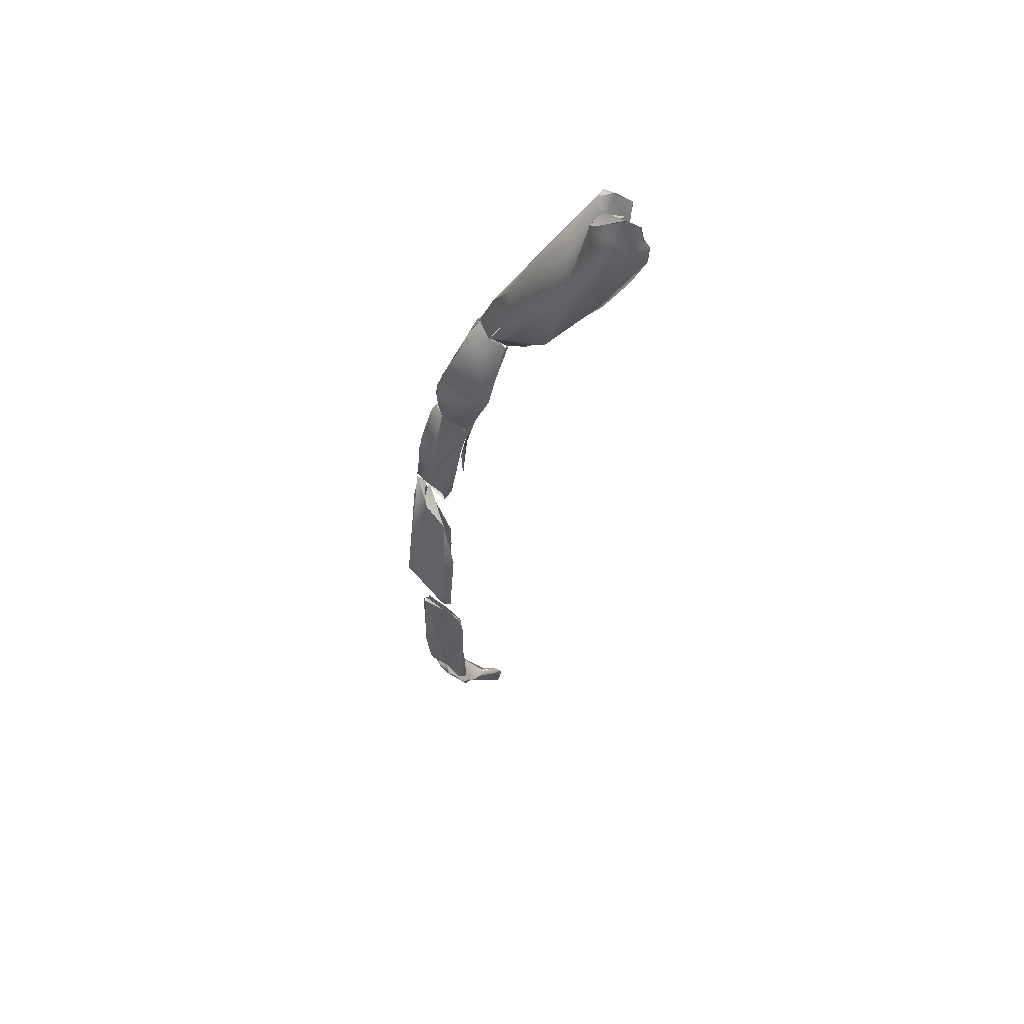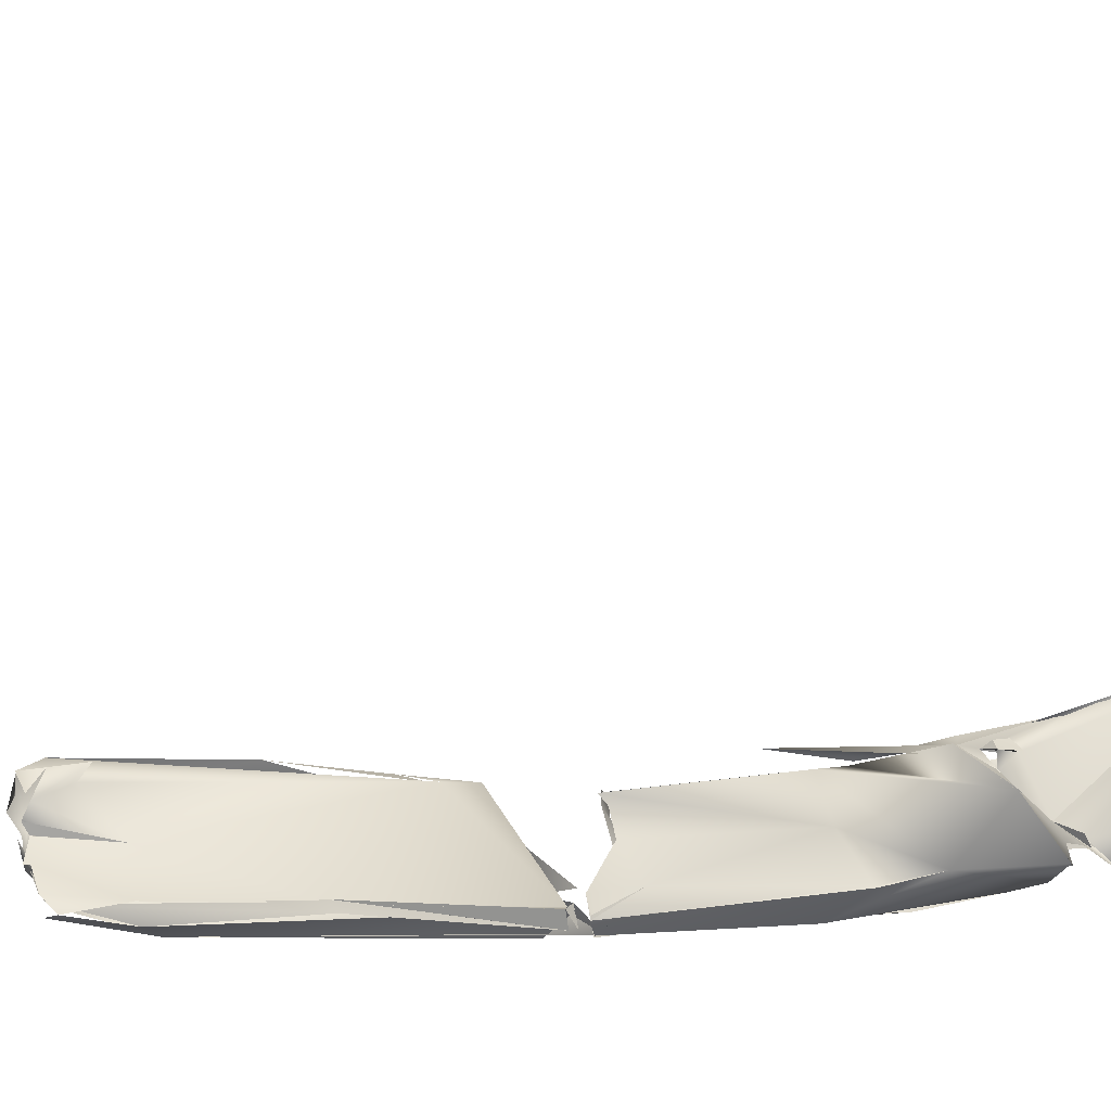
<metadata>
{"format":"obj","ext":"obj","renderer":"f3d","projection":"perspective","resolution":1024,"background":"white","views":[{"elev":57.7,"azim":25.7,"up":"+Z"},{"elev":72.1,"azim":-87.4,"up":"+Y"}]}
</metadata>
<code>
o FJ1549M.obj_grp1.441
v 0.1676 -0.3569 6.865
v 0.1765 -0.3505 6.878
v 0.1629 -0.3659 6.859
v 0.1629 -0.3564 6.859
v 0.1721 -0.3469 6.88
v 0.1712 -0.3558 6.867
v 0.1765 -0.3505 6.878
v 0.1761 -0.3495 6.887
v 0.1719 -0.3564 6.886
v 0.1765 -0.3493 6.886
v 0.1721 -0.3468 6.88
v 0.1726 -0.3503 6.891
v 0.1738 -0.3506 6.891
v 0.1733 -0.3514 6.891
v 0.1738 -0.351 6.89
v 0.1719 -0.3512 6.898
v 0.1672 -0.3461 6.892
v 0.1725 -0.3505 6.897
v 0.1725 -0.3505 6.897
v 0.1665 -0.3528 6.901
v 0.1712 -0.3516 6.896
v 0.167 -0.3525 6.899
v 0.1611 -0.3596 6.85
v 0.1524 -0.3575 6.895
v 0.1593 -0.3522 6.878
v 0.1677 -0.3528 6.901
v 0.165 -0.347 6.89
v 0.165 -0.347 6.89
v 0.164 -0.3522 6.895
v 0.1699 -0.3482 6.887
v 0.162 -0.35 6.893
v 0.1656 -0.3521 6.895
v 0.1657 -0.3528 6.9
v 0.1674 -0.3522 6.901
v 0.1671 -0.3523 6.9
v 0.1649 -0.3537 6.899
v 0.1654 -0.3432 6.901
v 0.1639 -0.3453 6.895
v 0.1649 -0.3441 6.899
v 0.165 -0.343 6.902
v 0.1662 -0.3479 6.892
v 0.165 -0.347 6.89
v 0.1648 -0.3444 6.899
v 0.1637 -0.3494 6.895
v 0.1461 -0.3677 6.857
v 0.1662 -0.3479 6.892
v 0.1592 -0.3545 6.897
v 0.1648 -0.35 6.899
v 0.1592 -0.3545 6.897
v 0.1575 -0.3507 6.898
v 0.1575 -0.3507 6.898
v 0.158 -0.346 6.907
v 0.1516 -0.349 6.904
v 0.1577 -0.3564 6.897
v 0.1573 -0.3527 6.901
v 0.1537 -0.3536 6.897
v 0.1657 -0.3528 6.9
v 0.158 -0.3465 6.907
v 0.153 -0.3461 6.906
v 0.1489 -0.3606 6.834
v 0.1489 -0.3606 6.834
v 0.1461 -0.349 6.89
v 0.152 -0.357 6.895
v 0.1435 -0.3539 6.89
v 0.1428 -0.3541 6.89
v 0.1373 -0.3639 6.818
v 0.1372 -0.3647 6.817
v 0.1225 -0.367 6.814
v 0.1489 -0.3606 6.834
v 0.1373 -0.3639 6.818
v 0.1231 -0.3521 6.807
v 0.1239 -0.3535 6.853
v 0.1096 -0.3581 6.459
v 0.1091 -0.3601 6.456
v 0.1083 -0.3603 6.457
v 0.1085 -0.3596 6.46
v 0.109 -0.36 6.456
v 0.104 -0.362 6.46
v 0.1084 -0.3681 6.478
v 0.1087 -0.3579 6.458
v 0.1094 -0.3576 6.459
v 0.1087 -0.3579 6.458
v 0.1086 -0.358 6.459
v 0.1092 -0.3561 6.458
v 0.1087 -0.3549 6.46
v 0.1084 -0.3557 6.46
v 0.1065 -0.3559 6.462
v 0.1082 -0.3554 6.46
v 0.1021 -0.3598 6.463
v 0.1065 -0.3559 6.462
v 0.105 -0.3734 6.49
v 0.1114 -0.3504 6.792
v 0.1236 -0.3577 6.799
v 0.118 -0.3664 6.823
v 0.1039 -0.3459 6.801
v 0.1042 -0.3465 6.801
v 0.1097 -0.3531 6.825
v 0.1027 -0.3612 6.459
v 0.1068 -0.3758 6.487
v 0.107 -0.3926 6.512
v 0.1067 -0.3898 6.507
v 0.1083 -0.3682 6.478
v 0.1076 -0.3777 6.493
v 0.09547 -0.3632 6.461
v 0.1064 -0.3555 6.462
v 0.1023 -0.3602 6.463
v 0.1072 -0.3583 6.459
v 0.09547 -0.3632 6.461
v 0.1124 -0.3517 6.789
v 0.114 -0.3547 6.791
v 0.1064 -0.3584 6.797
v 0.1087 -0.3444 6.789
v 0.1234 -0.3551 6.8
v 0.1129 -0.3501 6.789
v 0.1095 -0.3451 6.79
v 0.1191 -0.3613 6.841
v 0.105 -0.3943 6.509
v 0.1038 -0.3948 6.512
v 0.1048 -0.3912 6.51
v 0.09378 -0.3855 6.491
v 0.1068 -0.3985 6.528
v 0.105 -0.4019 6.532
v 0.105 -0.4018 6.532
v 0.1066 -0.3985 6.528
v 0.1051 -0.3968 6.558
v 0.09558 -0.4022 6.543
v 0.1069 -0.3924 6.512
v 0.104 -0.392 6.515
v 0.1074 -0.3922 6.512
v 0.1038 -0.3948 6.512
v 0.1067 -0.3926 6.512
v 0.104 -0.392 6.515
v 0.0931 -0.3922 6.521
v 0.1045 -0.3955 6.526
v 0.1069 -0.3965 6.527
v 0.1068 -0.3978 6.528
v 0.1044 -0.3957 6.527
v 0.1022 -0.3952 6.525
v 0.1052 -0.3956 6.55
v 0.1055 -0.3955 6.548
v 0.08905 -0.365 6.463
v 0.0841 -0.3672 6.467
v 0.09822 -0.3616 6.465
v 0.0838 -0.3639 6.473
v 0.1011 -0.3934 6.583
v 0.1042 -0.393 6.57
v 0.1042 -0.393 6.57
v 0.1015 -0.3906 6.579
v 0.08681 -0.3619 6.47
v 0.1042 -0.393 6.57
v 0.1042 -0.393 6.57
v 0.1016 -0.3909 6.578
v 0.101 -0.3933 6.583
v 0.1063 -0.3722 6.751
v 0.1114 -0.3683 6.769
v 0.1117 -0.3711 6.765
v 0.1134 -0.3566 6.791
v 0.1048 -0.371 6.748
v 0.1066 -0.3594 6.797
v 0.1112 -0.369 6.768
v 0.1143 -0.3549 6.791
v 0.1139 -0.3546 6.791
v 0.1133 -0.3549 6.79
v 0.1124 -0.3546 6.789
v 0.1103 -0.3545 6.79
v 0.1135 -0.3557 6.79
v 0.1072 -0.3578 6.797
v 0.112 -0.3547 6.79
v 0.1099 -0.3544 6.791
v 0.1128 -0.3501 6.789
v 0.09803 -0.3622 6.799
v 0.1075 -0.3591 6.798
v 0.1091 -0.346 6.789
v 0.1029 -0.3436 6.79
v 0.1083 -0.3449 6.79
v 0.1028 -0.3428 6.792
v 0.1029 -0.3436 6.79
v 0.1021 -0.3435 6.792
v 0.1081 -0.3444 6.79
v 0.1094 -0.3593 6.828
v 0.1094 -0.3593 6.828
v 0.1094 -0.3593 6.828
v 0.09152 -0.3922 6.52
v 0.09532 -0.3953 6.517
v 0.09275 -0.398 6.532
v 0.09094 -0.3963 6.528
v 0.09558 -0.4022 6.543
v 0.08688 -0.3916 6.558
v 0.08381 -0.3967 6.595
v 0.09547 -0.3632 6.461
v 0.08731 -0.3621 6.469
v 0.101 -0.3933 6.583
v 0.1016 -0.3909 6.578
v 0.09665 -0.3939 6.588
v 0.09434 -0.3946 6.591
v 0.08399 -0.3935 6.597
v 0.09846 -0.394 6.587
v 0.0956 -0.3954 6.591
v 0.1018 -0.4009 6.613
v 0.09907 -0.4036 6.614
v 0.1017 -0.4009 6.613
v 0.09897 -0.4027 6.623
v 0.09912 -0.4032 6.614
v 0.0978 -0.3957 6.609
v 0.09819 -0.3957 6.609
v 0.1017 -0.4009 6.613
v 0.1006 -0.3979 6.62
v 0.09911 -0.3966 6.613
v 0.09707 -0.388 6.667
v 0.1005 -0.3928 6.643
v 0.09728 -0.3969 6.618
v 0.1014 -0.38 6.71
v 0.09945 -0.3776 6.723
v 0.1004 -0.371 6.736
v 0.1048 -0.3715 6.748
v 0.1023 -0.3729 6.736
v 0.1013 -0.3747 6.736
v 0.1008 -0.3758 6.744
v 0.08858 -0.3777 6.756
v 0.09806 -0.3677 6.738
v 0.09919 -0.3682 6.739
v 0.09938 -0.3697 6.744
v 0.1004 -0.371 6.736
v 0.09536 -0.3678 6.74
v 0.1002 -0.3671 6.74
v 0.1002 -0.3671 6.74
v 0.101 -0.3687 6.743
v 0.1002 -0.3671 6.74
v 0.09909 -0.3679 6.745
v 0.09858 -0.3659 6.741
v 0.09858 -0.3659 6.741
v 0.09186 -0.3664 6.771
v 0.118 -0.3664 6.823
v 0.1009 -0.3563 6.804
v 0.1064 -0.3592 6.797
v 0.1008 -0.3561 6.804
v 0.1004 -0.353 6.796
v 0.1022 -0.3436 6.791
v 0.1006 -0.3531 6.796
v 0.1004 -0.353 6.796
v 0.09796 -0.3551 6.801
v 0.1001 -0.3502 6.803
v 0.1001 -0.3564 6.804
v 0.1005 -0.3454 6.792
v 0.1019 -0.3429 6.792
v 0.1029 -0.3436 6.79
v 0.1028 -0.3441 6.791
v 0.1001 -0.3502 6.803
v 0.1005 -0.3454 6.792
v 0.1021 -0.3433 6.792
v 0.1001 -0.3502 6.803
v 0.09796 -0.3551 6.801
v 0.08624 -0.3782 6.483
v 0.08516 -0.3868 6.5
v 0.08604 -0.3783 6.483
v 0.08407 -0.3899 6.517
v 0.09459 -0.396 6.517
v 0.08632 -0.3933 6.52
v 0.1011 -0.396 6.528
v 0.08959 -0.3981 6.532
v 0.08695 -0.4008 6.541
v 0.08221 -0.3672 6.473
v 0.08427 -0.374 6.484
v 0.08761 -0.3835 6.504
v 0.08873 -0.3985 6.535
v 0.08389 -0.3667 6.468
v 0.08395 -0.3643 6.473
v 0.09526 -0.3937 6.592
v 0.09396 -0.3951 6.591
v 0.09491 -0.3954 6.592
v 0.09379 -0.3949 6.591
v 0.08442 -0.3949 6.596
v 0.09019 -0.3979 6.611
v 0.09431 -0.3929 6.611
v 0.1006 -0.3979 6.62
v 0.09911 -0.3966 6.613
v 0.09313 -0.3925 6.612
v 0.09455 -0.3943 6.61
v 0.09236 -0.3959 6.608
v 0.09758 -0.404 6.619
v 0.09758 -0.404 6.619
v 0.07671 -0.3992 6.631
v 0.09288 -0.3887 6.671
v 0.09897 -0.4027 6.623
v 0.09911 -0.3966 6.613
v 0.09478 -0.3942 6.612
v 0.09465 -0.3939 6.61
v 0.09768 -0.3956 6.609
v 0.09492 -0.3961 6.612
v 0.09448 -0.3941 6.61
v 0.09476 -0.3947 6.612
v 0.09401 -0.3937 6.611
v 0.08894 -0.3963 6.625
v 0.09173 -0.3968 6.612
v 0.09067 -0.3945 6.611
v 0.09076 -0.3944 6.611
v 0.1005 -0.3928 6.643
v 0.09707 -0.3886 6.666
v 0.09882 -0.3913 6.661
v 0.07884 -0.3859 6.653
v 0.09882 -0.3913 6.661
v 0.09814 -0.3912 6.673
v 0.07786 -0.3783 6.685
v 0.09438 -0.3789 6.689
v 0.09473 -0.3863 6.691
v 0.09284 -0.3865 6.69
v 0.09391 -0.3867 6.691
v 0.09405 -0.3791 6.689
v 0.09416 -0.3868 6.691
v 0.09284 -0.3865 6.69
v 0.09853 -0.3768 6.722
v 0.09436 -0.3851 6.691
v 0.09224 -0.3793 6.689
v 0.09257 -0.3787 6.689
v 0.09026 -0.3776 6.689
v 0.0921 -0.3787 6.69
v 0.09372 -0.3783 6.689
v 0.08641 -0.3853 6.713
v 0.08996 -0.3764 6.72
v 0.09755 -0.3756 6.717
v 0.1007 -0.3727 6.737
v 0.09201 -0.3622 6.744
v 0.0916 -0.3726 6.745
v 0.0983 -0.3734 6.737
v 0.1008 -0.3758 6.744
v 0.08937 -0.3765 6.747
v 0.09973 -0.3681 6.735
v 0.0993 -0.3682 6.741
v 0.09699 -0.3683 6.743
v 0.09858 -0.3659 6.741
v 0.09627 -0.3687 6.741
v 0.09844 -0.3675 6.738
v 0.09973 -0.3681 6.735
v 0.09166 -0.3621 6.744
v 0.09587 -0.3664 6.741
v 0.09973 -0.3681 6.735
v 0.09539 -0.3681 6.742
v 0.09014 -0.3697 6.749
v 0.08754 -0.3775 6.764
v 0.09014 -0.3697 6.749
v 0.08315 -0.3709 6.736
v 0.08921 -0.3743 6.778
v 0.08621 -0.3739 6.768
v 0.09737 -0.3606 6.8
v 0.09796 -0.3551 6.801
v 0.09276 -0.3692 6.787
v 0.08873 -0.3985 6.535
v 0.08695 -0.4008 6.541
v 0.08511 -0.3971 6.553
v 0.08319 -0.3982 6.553
v 0.08297 -0.398 6.552
v 0.0848 -0.3927 6.593
v 0.08327 -0.3947 6.596
v 0.08319 -0.3982 6.553
v 0.08381 -0.3967 6.595
v 0.08173 -0.3951 6.596
v 0.08381 -0.3967 6.595
v 0.09391 -0.3954 6.591
v 0.08343 -0.3948 6.596
v 0.09115 -0.3948 6.611
v 0.08932 -0.3967 6.611
v 0.08932 -0.3967 6.611
v 0.08398 -0.3945 6.612
v 0.08932 -0.3967 6.611
v 0.08894 -0.3963 6.625
v 0.09076 -0.3944 6.611
v 0.08914 -0.3955 6.612
v 0.08936 -0.3958 6.611
v 0.09076 -0.3944 6.611
v 0.08712 -0.3943 6.611
v 0.08905 -0.3958 6.611
v 0.08419 -0.3926 6.611
v 0.08912 -0.3956 6.612
v 0.08865 -0.3957 6.61
v 0.08436 -0.3931 6.613
v 0.08461 -0.3932 6.613
v 0.08371 -0.3928 6.612
v 0.07935 -0.3896 6.614
v 0.07939 -0.3897 6.614
v 0.09491 -0.3913 6.672
v 0.08371 -0.3878 6.68
v 0.09484 -0.3912 6.672
v 0.0841 -0.3884 6.68
v 0.08078 -0.3836 6.681
v 0.08128 -0.3846 6.698
v 0.08128 -0.3846 6.698
v 0.08629 -0.378 6.691
v 0.08715 -0.3774 6.691
v 0.08951 -0.3783 6.691
v 0.08691 -0.3777 6.691
v 0.08009 -0.3743 6.696
v 0.0812 -0.3734 6.726
v 0.08247 -0.3782 6.743
v 0.0893 -0.3756 6.745
v 0.08882 -0.3759 6.747
v 0.08796 -0.3829 6.725
v 0.08937 -0.377 6.748
v 0.08951 -0.3763 6.747
v 0.09133 -0.3744 6.745
v 0.1008 -0.3758 6.744
v 0.09113 -0.3732 6.748
v 0.0918 -0.373 6.745
v 0.09119 -0.3745 6.742
v 0.09021 -0.3733 6.745
v 0.09076 -0.3727 6.749
v 0.09193 -0.3744 6.745
v 0.09195 -0.3733 6.745
v 0.08937 -0.3747 6.747
v 0.08967 -0.3756 6.747
v 0.09064 -0.3751 6.747
v 0.0902 -0.3752 6.747
v 0.09069 -0.3748 6.749
v 0.09068 -0.373 6.746
v 0.09069 -0.3748 6.749
v 0.09242 -0.3738 6.749
v 0.08792 -0.3762 6.747
v 0.08891 -0.3772 6.755
v 0.08759 -0.3709 6.751
v 0.09076 -0.3727 6.749
v 0.08891 -0.3772 6.755
v 0.08759 -0.3709 6.751
v 0.08661 -0.3677 6.753
v 0.09014 -0.3697 6.749
v 0.09069 -0.3748 6.749
v 0.08747 -0.3748 6.748
v 0.08931 -0.3766 6.748
v 0.08949 -0.3729 6.748
v 0.0855 -0.3745 6.751
v 0.08523 -0.3725 6.751
v 0.08931 -0.3766 6.748
v 0.08891 -0.3772 6.755
v 0.08891 -0.3772 6.755
v 0.08507 -0.3728 6.752
v 0.08384 -0.3711 6.758
v 0.0873 -0.3671 6.753
v 0.09014 -0.3697 6.749
v 0.09014 -0.3697 6.749
v 0.08589 -0.367 6.754
v 0.08774 -0.3665 6.753
v 0.08522 -0.3725 6.752
v 0.08418 -0.371 6.758
v 0.0791 -0.3898 6.627
v 0.07751 -0.3898 6.617
v 0.07741 -0.3912 6.617
v 0.07654 -0.3892 6.617
v 0.07637 -0.3905 6.615
v 0.07654 -0.3892 6.617
v 0.07607 -0.3918 6.628
v 0.0789 -0.3931 6.617
v 0.07607 -0.3918 6.628
v 0.07745 -0.3852 6.655
v 0.07933 -0.3855 6.654
v 0.07732 -0.3775 6.687
v 0.07468 -0.3798 6.69
v 0.07443 -0.3776 6.686
v 0.08038 -0.3779 6.687
v 0.07692 -0.3759 6.685
v 0.07692 -0.3759 6.685
v 0.07458 -0.378 6.687
v 0.07837 -0.3779 6.686
v 0.07938 -0.3855 6.653
v 0.07443 -0.3776 6.686
v 0.07692 -0.3759 6.685
v 0.07837 -0.3779 6.686
v 0.07459 -0.3777 6.686
v 0.07692 -0.3759 6.685
v 0.08665 -0.3777 6.691
v 0.07927 -0.3763 6.688
v 0.07644 -0.3822 6.698
v 0.07367 -0.3778 6.689
v 0.07927 -0.3763 6.688
v 0.07644 -0.3822 6.698
v 0.08629 -0.378 6.691
v 0.07388 -0.3765 6.69
v 0.07927 -0.3763 6.688
v 0.07644 -0.3822 6.698
v 0.08015 -0.3817 6.731
v 0.07927 -0.3763 6.688
v 0.07594 -0.375 6.688
v 0.07566 -0.3755 6.688
v 0.07927 -0.3763 6.688
v 0.07535 -0.3755 6.688
v 0.07774 -0.3806 6.719
v 0.08097 -0.3731 6.726
v 0.08037 -0.381 6.731
v 0.08321 -0.3751 6.749
v 0.08621 -0.3673 6.753
v 0.08393 -0.3709 6.758
v 0.07466 -0.3834 6.682
v 0.07483 -0.3762 6.689
v 0.07277 -0.3773 6.69
v 0.07347 -0.3773 6.689
v 0.07392 -0.3777 6.689
v 0.07594 -0.375 6.688
v 0.07467 -0.3763 6.688
f 1 2 3
f 4 5 6
f 6 5 7
f 9 2 8
f 5 10 7
f 3 2 9
f 12 9 8
f 5 13 10
f 14 9 12
f 5 17 13
f 14 12 18
f 13 20 19
f 4 6 23
f 24 3 9
f 25 11 4
f 15 16 9
f 16 26 9
f 24 9 26
f 28 17 5
f 29 30 31
f 17 20 13
f 32 20 17
f 37 27 62
f 41 42 43
f 3 24 45
f 27 11 25
f 32 47 20
f 48 50 49
f 52 51 44
f 52 53 51
f 27 25 62
f 54 55 56
f 54 57 55
f 44 46 40
f 44 40 52
f 59 58 37
f 62 59 37
f 1 3 60
f 23 61 4
f 45 24 56
f 63 54 56
f 56 51 53
f 53 58 59
f 65 53 59
f 3 66 60
f 67 3 45
f 62 25 4
f 65 45 56
f 65 56 53
f 67 45 68
f 69 70 71
f 71 4 61
f 59 72 64
f 74 73 79
f 75 80 76
f 89 90 88
f 87 91 86
f 79 73 85
f 92 70 93
f 68 45 94
f 70 92 71
f 95 96 71
f 96 4 71
f 96 62 4
f 62 96 97
f 72 59 97
f 64 72 65
f 99 86 91
f 100 74 79
f 101 102 103
f 89 88 83
f 78 83 77
f 104 83 78
f 106 107 108
f 109 67 110
f 67 111 110
f 109 92 93
f 112 113 114
f 71 92 115
f 45 65 94
f 116 94 65
f 116 65 72
f 100 118 117
f 257 120 119
f 125 122 121
f 120 74 100
f 100 117 120
f 130 131 132
f 121 135 125
f 125 135 139
f 124 123 138
f 98 74 141
f 74 120 142
f 143 91 105
f 144 129 91
f 129 99 91
f 122 125 145
f 125 146 145
f 125 139 147
f 108 149 106
f 139 148 150
f 151 152 153
f 157 159 156
f 157 160 161
f 164 109 110
f 165 166 155
f 168 169 170
f 111 67 68
f 159 157 167
f 68 94 172
f 169 173 170
f 176 95 115
f 177 178 179
f 115 95 71
f 180 116 72
f 181 72 97
f 94 116 182
f 129 264 133
f 183 130 132
f 184 130 183
f 134 185 135
f 123 187 138
f 185 188 135
f 126 122 189
f 142 141 74
f 143 144 91
f 135 188 140
f 188 139 140
f 149 190 141
f 143 191 144
f 188 148 139
f 192 193 194
f 201 202 203
f 206 205 207
f 205 208 207
f 206 207 209
f 210 202 201
f 211 209 207
f 213 212 214
f 216 214 215
f 213 214 216
f 158 218 217
f 219 218 156
f 220 214 212
f 221 222 154
f 223 221 154
f 221 225 222
f 227 228 229
f 221 230 226
f 221 223 224
f 228 231 229
f 154 222 155
f 156 218 158
f 156 159 171
f 165 155 232
f 94 234 235
f 169 237 238
f 240 241 238
f 159 236 171
f 182 234 94
f 242 243 181
f 242 181 97
f 169 238 173
f 244 245 246
f 247 248 96
f 250 249 251
f 252 251 249
f 97 96 248
f 142 120 253
f 120 254 253
f 257 184 183
f 258 257 183
f 120 257 254
f 254 257 258
f 259 126 260
f 260 126 261
f 261 126 189
f 142 253 255
f 255 254 262
f 129 144 264
f 254 264 263
f 256 264 254
f 264 256 133
f 133 256 258
f 185 265 188
f 141 262 149
f 266 262 141
f 267 149 262
f 142 255 266
f 255 262 266
f 267 262 263
f 264 267 263
f 195 122 145
f 196 268 148
f 199 200 273
f 199 273 204
f 275 276 277
f 279 278 204
f 273 279 204
f 281 203 202
f 200 280 282
f 202 210 283
f 280 284 282
f 205 274 208
f 277 211 275
f 277 293 211
f 293 277 296
f 293 209 211
f 297 298 299
f 301 209 302
f 209 303 302
f 304 305 306
f 308 311 307
f 306 313 304
f 318 307 311
f 316 319 317
f 311 308 320
f 317 319 320
f 311 321 318
f 311 320 322
f 318 321 324
f 324 323 318
f 325 323 324
f 219 326 218
f 311 322 327
f 330 331 222
f 334 335 336
f 221 224 337
f 338 155 222
f 331 338 222
f 219 156 339
f 335 334 340
f 342 156 171
f 239 165 232
f 343 344 345
f 345 232 343
f 344 171 236
f 171 344 346
f 232 345 239
f 344 243 345
f 345 243 242
f 254 258 256
f 347 348 349
f 261 189 350
f 265 351 188
f 188 196 148
f 352 188 353
f 188 351 353
f 354 355 356
f 122 195 189
f 357 358 359
f 362 279 273
f 273 200 363
f 364 273 363
f 282 363 200
f 365 366 367
f 373 372 375
f 376 374 363
f 293 373 375
f 300 209 293
f 282 284 380
f 380 381 282
f 300 303 209
f 384 383 382
f 318 386 312
f 313 306 385
f 313 385 387
f 316 388 319
f 391 319 388
f 391 392 319
f 394 395 396
f 393 318 397
f 398 399 400
f 322 320 341
f 341 320 319
f 323 401 318
f 406 408 407
f 394 396 413
f 408 414 407
f 394 413 415
f 415 416 394
f 417 418 419
f 420 340 421
f 219 422 423
f 426 427 428
f 334 421 340
f 429 397 430
f 433 427 421
f 429 393 397
f 431 405 404
f 425 432 424
f 428 427 433
f 435 155 436
f 334 433 421
f 437 438 439
f 341 440 322
f 155 435 232
f 435 441 232
f 422 219 434
f 342 339 156
f 441 343 232
f 343 434 339
f 346 343 339
f 343 346 344
f 375 379 442
f 363 443 376
f 377 444 378
f 445 442 379
f 446 448 447
f 375 442 293
f 451 452 449
f 451 449 450
f 300 293 442
f 448 282 453
f 381 384 454
f 455 452 451
f 384 382 456
f 300 457 303
f 458 459 460
f 461 462 463
f 454 384 464
f 385 469 387
f 470 471 472
f 471 473 472
f 386 318 476
f 476 318 477
f 478 479 391
f 391 388 478
f 477 318 393
f 392 341 319
f 484 483 341
f 393 483 485
f 483 393 486
f 483 486 341
f 341 486 440
f 429 486 393
f 339 434 219
f 363 282 443
f 446 282 448
f 381 454 282
f 282 489 453
f 476 477 490
f 392 391 482
f 484 493 483
f 484 482 493
l 197 198
l 467 468
l 360 361
l 368 369
l 480 481
l 494 495
l 294 295
l 411 412
l 389 390
l 35 36
l 309 310
l 127 128
l 409 410
l 314 315
l 291 292
l 33 34
l 81 82
l 271 272
l 487 488
l 83 84
l 465 466
l 491 492
l 111 233
l 287 288
l 285 286
l 289 290
l 328 329
l 332 333
l 174 175
l 21 22
l 138 186
l 269 270
l 370 371
l 402 403
l 38 39
l 136 137
l 326 397
l 162 163
l 474 475

</code>
